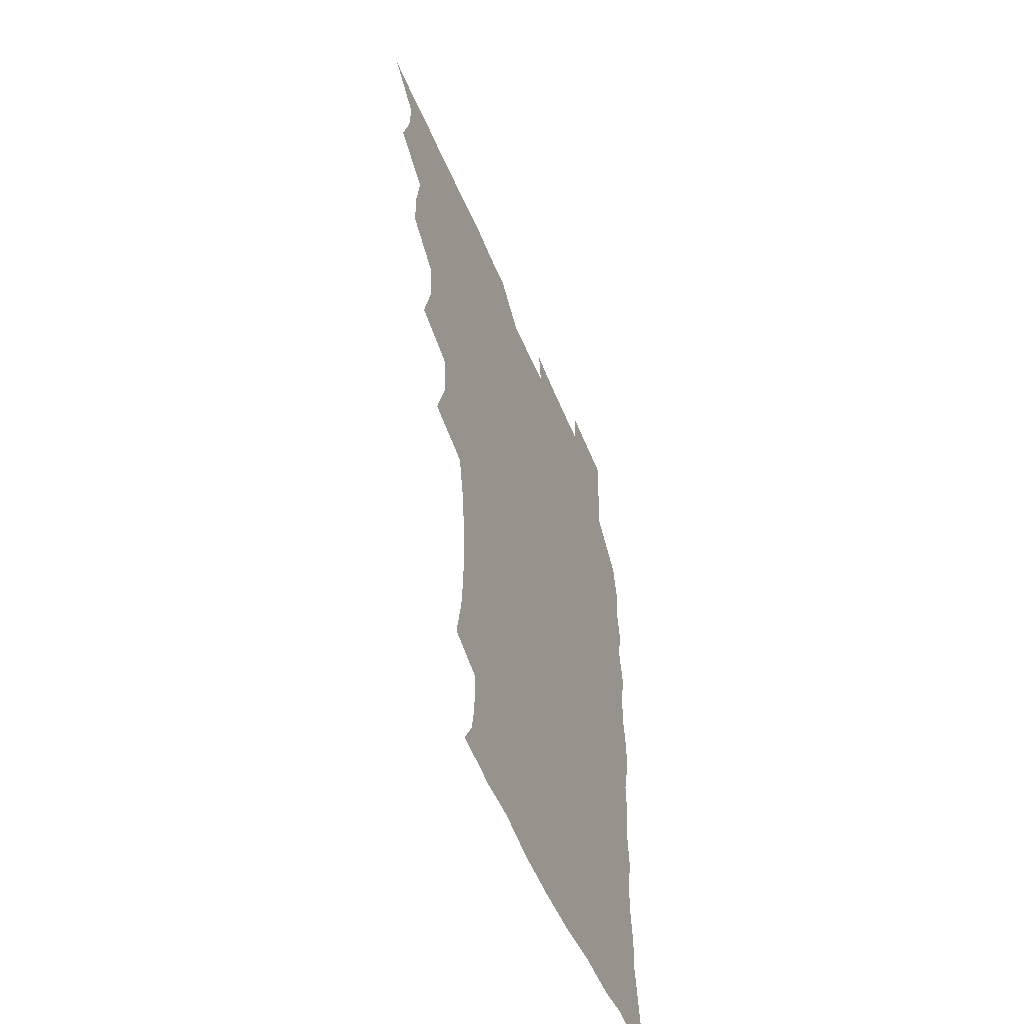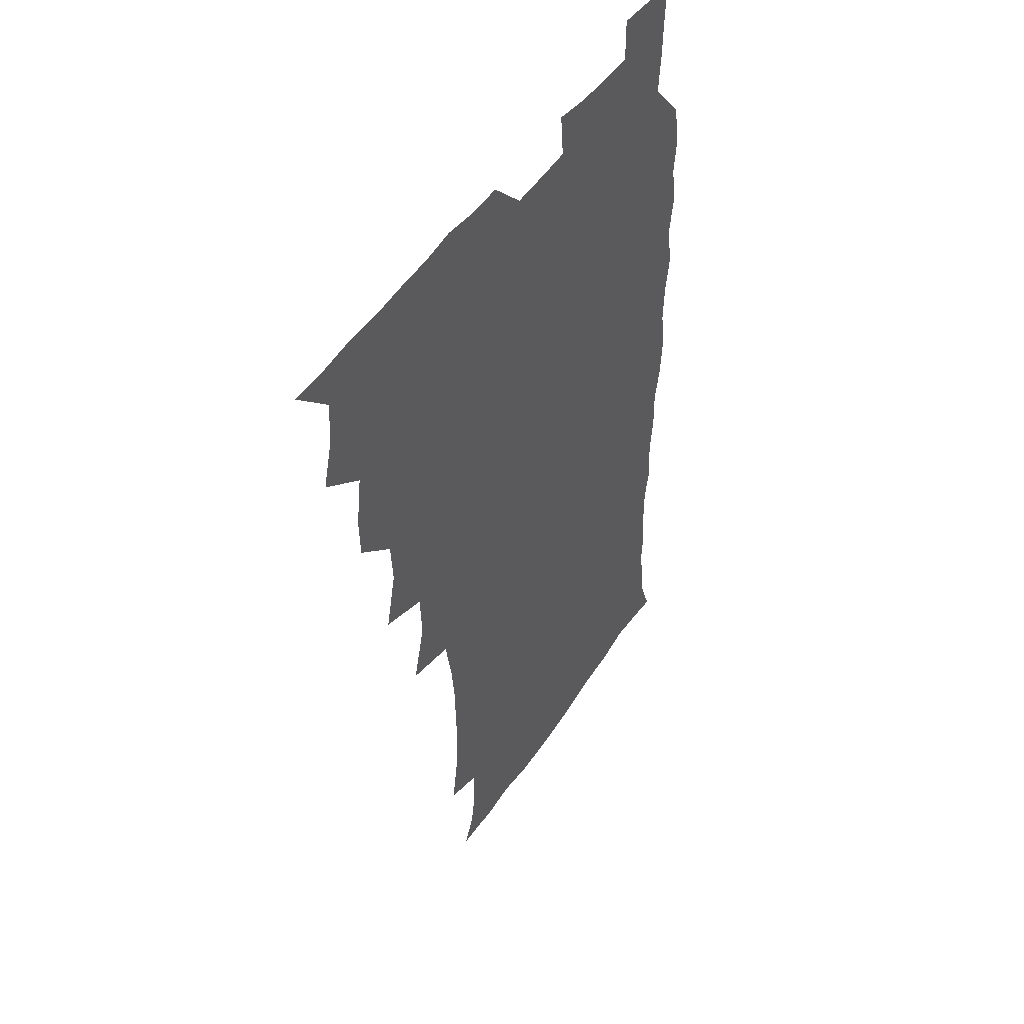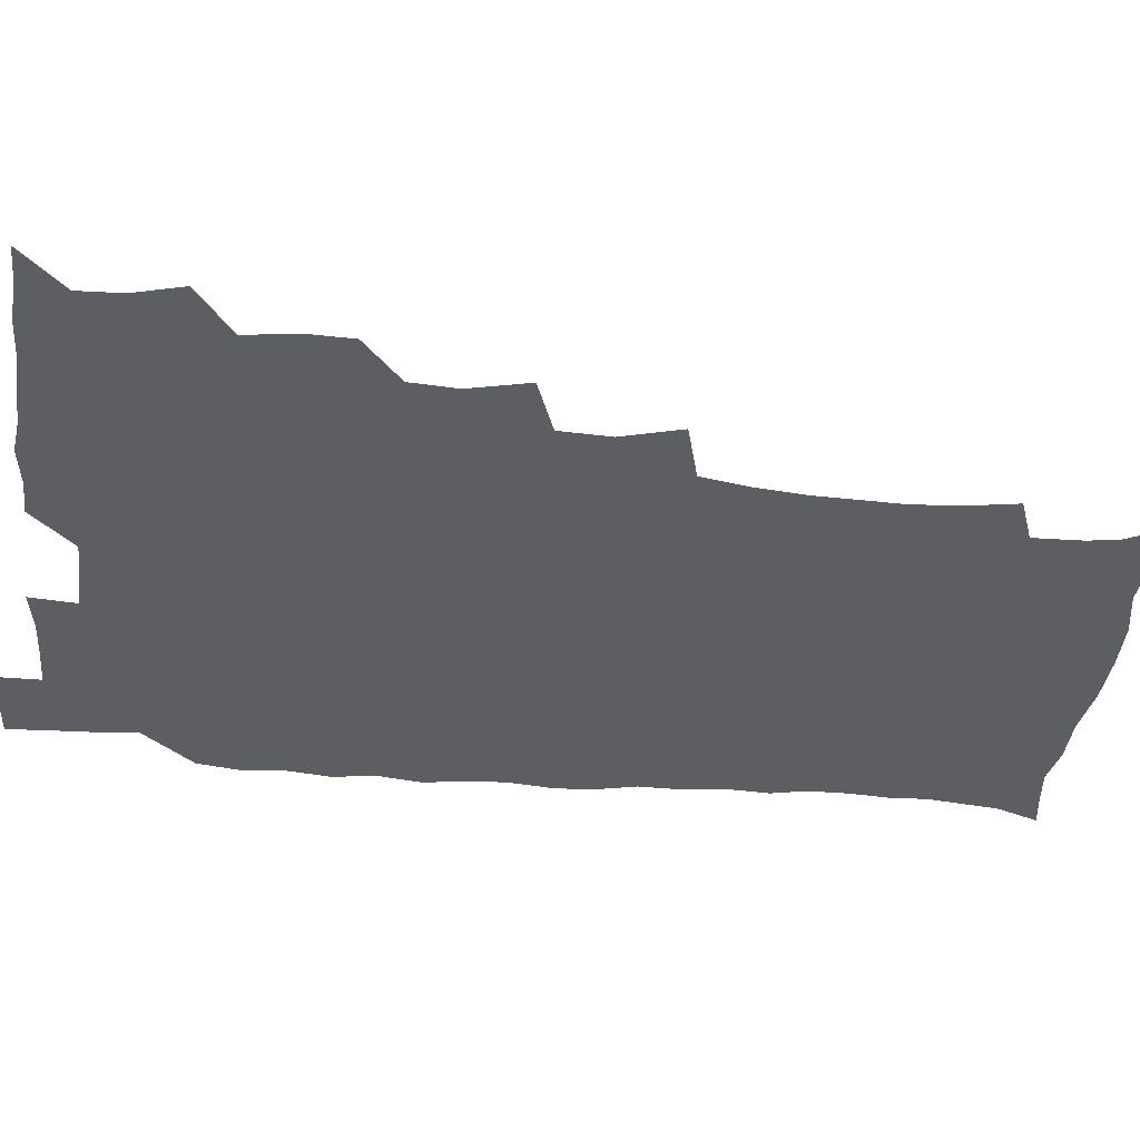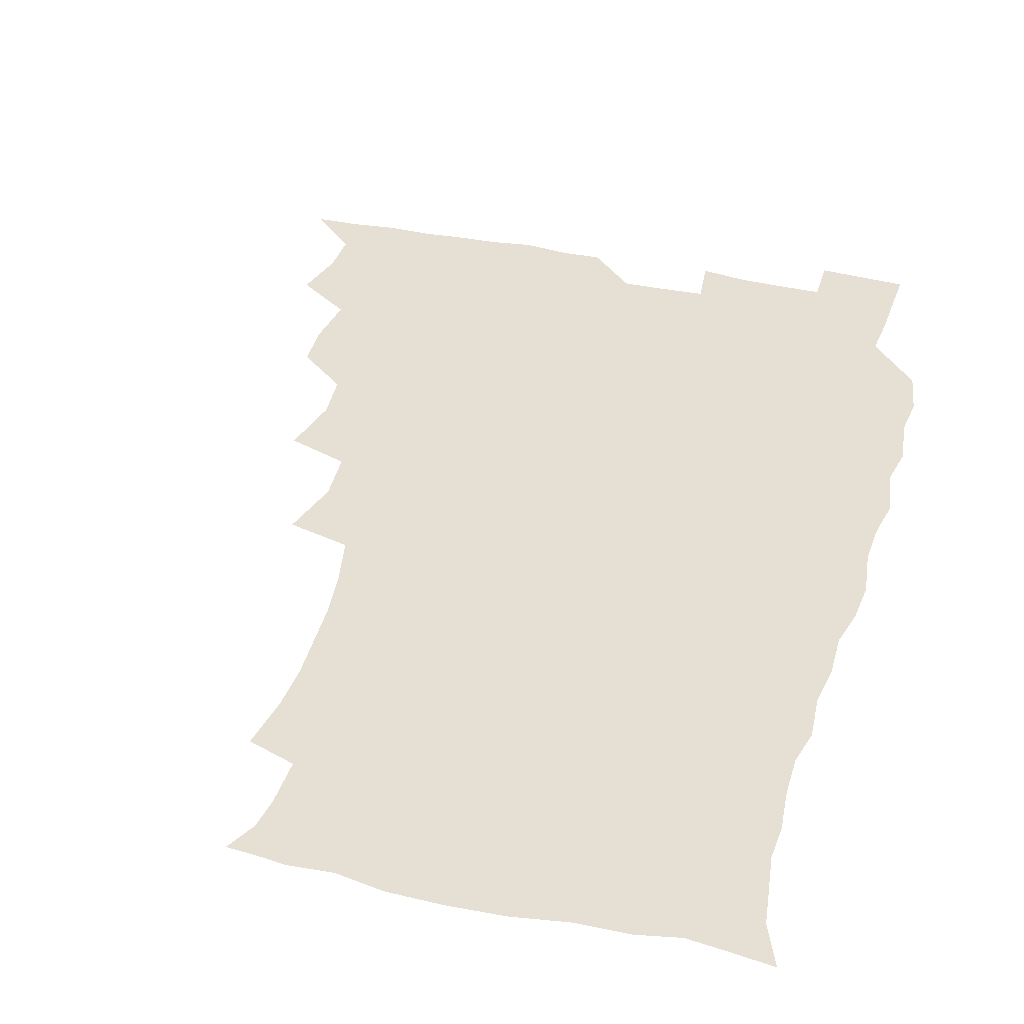
<metadata>
{"format":"obj","ext":"obj","renderer":"f3d","projection":"perspective","resolution":1024,"background":"white","views":[{"elev":-55.2,"azim":-67.4,"up":"+Y"},{"elev":46.9,"azim":-58.8,"up":"+Y"},{"elev":-37.4,"azim":-96.3,"up":"+Z"},{"elev":38.2,"azim":15.4,"up":"+Z"}]}
</metadata>
<code>
v 465.8 525.4 0
v 476.8 476.2 0
v 481.7 494 0
v 482.3 509.5 0
v 481.3 525.4 0
v 493.7 428.1 0
v 493.1 443.9 0
v 495.7 462.8 0
v 497.7 479.7 0
v 498.5 494.9 0
v 497.9 509.6 0
v 496.2 526.6 0
v 506.8 375.7 0
v 512 397.1 0
v 510.8 413.9 0
v 513.1 433.6 0
v 511.2 448.3 0
v 510.3 462.9 0
v 514 480.8 0
v 513.8 495.2 0
v 512.8 509.9 0
v 511.6 526.1 0
v 522.7 328.5 0
v 528.8 349.8 0
v 527.8 368.1 0
v 527.8 386.2 0
v 529 404.1 0
v 527.4 418.5 0
v 528.4 435.5 0
v 528.5 450.9 0
v 528.8 466.3 0
v 528.5 480.9 0
v 528.2 495.4 0
v 527.5 510.3 0
v 526.3 526.9 0
v 546.5 220.6 0
v 549.8 239.4 0
v 550.8 256.2 0
v 550.3 270.9 0
v 549.8 287.3 0
v 547.9 304.5 0
v 544.4 322.6 0
v 543.7 340.2 0
v 543.6 356.7 0
v 544.2 374.6 0
v 543 389.4 0
v 543.1 405.5 0
v 543.2 421.2 0
v 544.1 437.2 0
v 543.9 451.9 0
v 545 467.1 0
v 544 481.2 0
v 542.9 495.7 0
v 542.2 510.3 0
v 540.9 527.2 0
v 555.5 175.1 0
v 560.9 185.8 0
v 562.6 196.7 0
v 563.1 214.5 0
v 565.1 235 0
v 564 249.1 0
v 564.6 265.6 0
v 563 279.3 0
v 563.5 298.4 0
v 560.8 312.2 0
v 559.9 329.3 0
v 558.2 344 0
v 559.2 361.5 0
v 558.7 377 0
v 559 393.1 0
v 558.5 407.8 0
v 559.9 424.2 0
v 558.8 438 0
v 559.9 453.7 0
v 559.2 467.3 0
v 558.5 481.3 0
v 557.9 495.5 0
v 556.5 511.6 0
v 555 528.9 0
v 564.8 174.3 0
v 572.2 189.2 0
v 575.8 206.1 0
v 578.1 225.3 0
v 578.5 241.5 0
v 578.5 257.2 0
v 577.4 270.7 0
v 577.2 287.1 0
v 576.7 303.5 0
v 575.4 317.8 0
v 575.3 334.7 0
v 574.7 349.8 0
v 573.1 362.5 0
v 573.1 378.5 0
v 573.6 394.7 0
v 574.5 411.2 0
v 573.9 424.7 0
v 573.5 438.6 0
v 574 453.6 0
v 573.2 467.4 0
v 573.3 481.3 0
v 572.5 495.5 0
v 570.9 512 0
v 570.4 526.9 0
v 575.7 172.8 0
v 586.9 194.9 0
v 590.9 214.2 0
v 591.2 228.8 0
v 591.4 244.4 0
v 591.1 259.5 0
v 590.8 274.2 0
v 590.3 289.3 0
v 589.6 305 0
v 590.1 322.5 0
v 588.9 335.9 0
v 588 349.7 0
v 588.2 365.9 0
v 587.6 380.4 0
v 588.1 394.3 0
v 588.3 410.3 0
v 587.7 424.1 0
v 587.8 438.8 0
v 588.3 453.7 0
v 587.9 467.5 0
v 587.5 481.6 0
v 586.7 496.3 0
v 585.5 511.8 0
v 584.4 527.1 0
v 590.6 173.7 0
v 601.4 198 0
v 604.1 216.2 0
v 604.9 232.2 0
v 604.7 245.9 0
v 603.9 259.5 0
v 603.8 275.5 0
v 603.6 291.9 0
v 603.4 306.3 0
v 603.4 323.6 0
v 602.7 336.8 0
v 602.7 352.2 0
v 602.2 365.9 0
v 601.1 377 0
v 601.8 394.4 0
v 602.5 411.2 0
v 602.1 424.8 0
v 602.7 440.3 0
v 602.3 453.7 0
v 602.2 467.7 0
v 601.9 481.7 0
v 601.9 495.7 0
v 600.4 511.2 0
v 607.2 170.5 0
v 615.4 198 0
v 617.5 217.3 0
v 617.9 232.2 0
v 617.9 247.7 0
v 617.6 261.8 0
v 617.6 278.1 0
v 617.1 291 0
v 616.8 308.2 0
v 617 323.2 0
v 616.5 337.5 0
v 616.5 352.4 0
v 616.6 368 0
v 616.6 381.6 0
v 616.4 396.1 0
v 616.5 411.7 0
v 616.3 424.9 0
v 616.6 440.1 0
v 616.8 454.1 0
v 617.1 468 0
v 616.9 481.7 0
v 616.3 496.3 0
v 615.6 511.3 0
v 626.1 169.9 0
v 630.1 196.6 0
v 630.9 215.3 0
v 631.1 232.9 0
v 631.2 248 0
v 631.2 262.7 0
v 630.9 278 0
v 631 292.5 0
v 630.6 305.6 0
v 630.3 323.9 0
v 630.4 335.7 0
v 630.2 352.5 0
v 630.4 366.9 0
v 630.4 382.1 0
v 630.4 396.1 0
v 630.3 411.3 0
v 630.5 425.7 0
v 630.6 440 0
v 630.8 454 0
v 630.9 468.1 0
v 631.1 481.8 0
v 631.2 495.9 0
v 630.6 511.7 0
v 629 528.9 0
v 645.2 170.6 0
v 645.1 198.4 0
v 644.8 217.1 0
v 644.9 231.6 0
v 644.6 246.8 0
v 644.6 262.7 0
v 644.2 278 0
v 644.2 295 0
v 644.4 307.1 0
v 643.7 323.9 0
v 644.1 337.7 0
v 644.1 351.8 0
v 644.2 366.8 0
v 644.2 381.5 0
v 644.3 396 0
v 644.3 410.7 0
v 644.5 425.6 0
v 644.6 439.8 0
v 644.9 453.7 0
v 645.2 467.7 0
v 645.4 481.9 0
v 645.6 496.1 0
v 645.6 510.7 0
v 644.9 526.4 0
v 664.4 173.4 0
v 660.2 197.9 0
v 658.8 215.3 0
v 658 231.9 0
v 658.9 244.3 0
v 657.6 262.7 0
v 658.6 275 0
v 657.4 292.9 0
v 657.4 308.1 0
v 657.5 322.6 0
v 657.3 338 0
v 657.5 352.1 0
v 658.6 365.2 0
v 658.6 380 0
v 658.5 394.9 0
v 658.7 408.9 0
v 658.1 425.8 0
v 658.2 440.2 0
v 658.8 454.1 0
v 659.2 468.2 0
v 659.7 481.9 0
v 660.1 496 0
v 660.2 510.5 0
v 660 525.7 0
v 681.9 173.4 0
v 675 197 0
v 673.3 213 0
v 672.8 228 0
v 672 244.3 0
v 671.5 260 0
v 671.6 274.8 0
v 670.5 292.2 0
v 670.9 306.3 0
v 672.5 319.1 0
v 671.6 335.3 0
v 672.8 348.6 0
v 672 365 0
v 672 380.1 0
v 672.3 394.6 0
v 671.9 410.2 0
v 673.2 423.6 0
v 673.9 437.7 0
v 673.2 453.2 0
v 673.3 467.6 0
v 674.1 481.5 0
v 674.4 495.9 0
v 674.9 510.6 0
v 675.3 525.4 0
v 675.3 542 0
v 696.9 176.2 0
v 689.2 196.1 0
v 687.4 210.8 0
v 685.9 226.9 0
v 686 241 0
v 684.7 258.1 0
v 684.4 273.9 0
v 684.6 288.7 0
v 685.9 302 0
v 685 319.1 0
v 685.9 332.9 0
v 685.7 348.6 0
v 686.1 362.9 0
v 686.2 378 0
v 687.2 392 0
v 687.2 407.1 0
v 688.5 421 0
v 687.4 437.5 0
v 688.5 451.2 0
v 688.1 466.5 0
v 687.8 481.7 0
v 688.6 495.5 0
v 689.7 509.9 0
v 690.4 525 0
v 690.5 540.9 0
v 711.8 174.2 0
v 704 192.8 0
v 701.1 208.1 0
v 700.6 221.8 0
v 699.2 237.9 0
v 699 252.7 0
v 698.8 268.2 0
v 699.3 283.2 0
v 699.2 298.8 0
v 698.9 314.8 0
v 700.9 328.2 0
v 701.8 343 0
v 700.1 359.8 0
v 703.1 372.4 0
v 702.6 388.3 0
v 701.4 404.8 0
v 703.1 418.6 0
v 702.5 434.6 0
v 703.1 449.1 0
v 703 464.4 0
v 702.1 479.7 0
v 703.6 493.5 0
v 705 509 0
v 705.6 524.6 0
v 706.4 539.7 0
v 725 172.2 0
v 718.8 187.9 0
v 717.2 200.6 0
v 715.4 214.7 0
v 716.1 227.4 0
v 714.8 242.9 0
v 714.9 257.9 0
v 717.8 270.7 0
v 716.7 287.5 0
v 718.8 302.1 0
v 718.6 318.3 0
v 721.8 332 0
v 723.1 347.1 0
v 720.9 364.3 0
v 721.7 379.6 0
v 724.4 394.1 0
v 721.6 411.6 0
v 724.3 426 0
v 722 442.9 0
v 723.6 457.4 0
v 720.7 474.2 0
f 4 5 1
f 8 9 2
f 2 9 3
f 9 10 3
f 3 10 4
f 10 11 4
f 4 11 5
f 11 12 5
f 15 16 6
f 6 16 7
f 16 17 7
f 7 17 8
f 17 18 8
f 8 18 9
f 18 19 9
f 9 19 10
f 19 20 10
f 10 20 11
f 20 21 11
f 11 21 12
f 21 22 12
f 25 26 13
f 13 26 14
f 26 27 14
f 14 27 15
f 27 28 15
f 15 28 16
f 28 29 16
f 16 29 17
f 29 30 17
f 17 30 18
f 30 31 18
f 18 31 19
f 31 32 19
f 19 32 20
f 32 33 20
f 20 33 21
f 33 34 21
f 21 34 22
f 34 35 22
f 42 43 23
f 23 43 24
f 43 44 24
f 24 44 25
f 44 45 25
f 25 45 26
f 45 46 26
f 26 46 27
f 46 47 27
f 27 47 28
f 47 48 28
f 28 48 29
f 48 49 29
f 29 49 30
f 49 50 30
f 30 50 31
f 50 51 31
f 31 51 32
f 51 52 32
f 32 52 33
f 52 53 33
f 33 53 34
f 53 54 34
f 34 54 35
f 54 55 35
f 59 60 36
f 36 60 37
f 60 61 37
f 37 61 38
f 61 62 38
f 38 62 39
f 62 63 39
f 39 63 40
f 63 64 40
f 40 64 41
f 64 65 41
f 41 65 42
f 65 66 42
f 42 66 43
f 66 67 43
f 43 67 44
f 67 68 44
f 44 68 45
f 68 69 45
f 45 69 46
f 69 70 46
f 46 70 47
f 70 71 47
f 47 71 48
f 71 72 48
f 48 72 49
f 72 73 49
f 49 73 50
f 73 74 50
f 50 74 51
f 74 75 51
f 51 75 52
f 75 76 52
f 52 76 53
f 76 77 53
f 53 77 54
f 77 78 54
f 54 78 55
f 78 79 55
f 56 80 57
f 80 81 57
f 57 81 58
f 81 82 58
f 58 82 59
f 82 83 59
f 59 83 60
f 83 84 60
f 60 84 61
f 84 85 61
f 61 85 62
f 85 86 62
f 62 86 63
f 86 87 63
f 63 87 64
f 87 88 64
f 64 88 65
f 88 89 65
f 65 89 66
f 89 90 66
f 66 90 67
f 90 91 67
f 67 91 68
f 91 92 68
f 68 92 69
f 92 93 69
f 69 93 70
f 93 94 70
f 70 94 71
f 94 95 71
f 71 95 72
f 95 96 72
f 72 96 73
f 96 97 73
f 73 97 74
f 97 98 74
f 74 98 75
f 98 99 75
f 75 99 76
f 99 100 76
f 76 100 77
f 100 101 77
f 77 101 78
f 101 102 78
f 78 102 79
f 102 103 79
f 80 104 81
f 104 105 81
f 81 105 82
f 105 106 82
f 82 106 83
f 106 107 83
f 83 107 84
f 107 108 84
f 84 108 85
f 108 109 85
f 85 109 86
f 109 110 86
f 86 110 87
f 110 111 87
f 87 111 88
f 111 112 88
f 88 112 89
f 112 113 89
f 89 113 90
f 113 114 90
f 90 114 91
f 114 115 91
f 91 115 92
f 115 116 92
f 92 116 93
f 116 117 93
f 93 117 94
f 117 118 94
f 94 118 95
f 118 119 95
f 95 119 96
f 119 120 96
f 96 120 97
f 120 121 97
f 97 121 98
f 121 122 98
f 98 122 99
f 122 123 99
f 99 123 100
f 123 124 100
f 100 124 101
f 124 125 101
f 101 125 102
f 125 126 102
f 102 126 103
f 126 127 103
f 104 128 105
f 128 129 105
f 105 129 106
f 129 130 106
f 106 130 107
f 130 131 107
f 107 131 108
f 131 132 108
f 108 132 109
f 132 133 109
f 109 133 110
f 133 134 110
f 110 134 111
f 134 135 111
f 111 135 112
f 135 136 112
f 112 136 113
f 136 137 113
f 113 137 114
f 137 138 114
f 114 138 115
f 138 139 115
f 115 139 116
f 139 140 116
f 116 140 117
f 140 141 117
f 117 141 118
f 141 142 118
f 118 142 119
f 142 143 119
f 119 143 120
f 143 144 120
f 120 144 121
f 144 145 121
f 121 145 122
f 145 146 122
f 122 146 123
f 146 147 123
f 123 147 124
f 147 148 124
f 124 148 125
f 148 149 125
f 125 149 126
f 149 150 126
f 126 150 127
f 128 151 129
f 151 152 129
f 129 152 130
f 152 153 130
f 130 153 131
f 153 154 131
f 131 154 132
f 154 155 132
f 132 155 133
f 155 156 133
f 133 156 134
f 156 157 134
f 134 157 135
f 157 158 135
f 135 158 136
f 158 159 136
f 136 159 137
f 159 160 137
f 137 160 138
f 160 161 138
f 138 161 139
f 161 162 139
f 139 162 140
f 162 163 140
f 140 163 141
f 163 164 141
f 141 164 142
f 164 165 142
f 142 165 143
f 165 166 143
f 143 166 144
f 166 167 144
f 144 167 145
f 167 168 145
f 145 168 146
f 168 169 146
f 146 169 147
f 169 170 147
f 147 170 148
f 170 171 148
f 148 171 149
f 171 172 149
f 149 172 150
f 172 173 150
f 151 174 152
f 174 175 152
f 152 175 153
f 175 176 153
f 153 176 154
f 176 177 154
f 154 177 155
f 177 178 155
f 155 178 156
f 178 179 156
f 156 179 157
f 179 180 157
f 157 180 158
f 180 181 158
f 158 181 159
f 181 182 159
f 159 182 160
f 182 183 160
f 160 183 161
f 183 184 161
f 161 184 162
f 184 185 162
f 162 185 163
f 185 186 163
f 163 186 164
f 186 187 164
f 164 187 165
f 187 188 165
f 165 188 166
f 188 189 166
f 166 189 167
f 189 190 167
f 167 190 168
f 190 191 168
f 168 191 169
f 191 192 169
f 169 192 170
f 192 193 170
f 170 193 171
f 193 194 171
f 171 194 172
f 194 195 172
f 172 195 173
f 195 196 173
f 174 198 175
f 198 199 175
f 175 199 176
f 199 200 176
f 176 200 177
f 200 201 177
f 177 201 178
f 201 202 178
f 178 202 179
f 202 203 179
f 179 203 180
f 203 204 180
f 180 204 181
f 204 205 181
f 181 205 182
f 205 206 182
f 182 206 183
f 206 207 183
f 183 207 184
f 207 208 184
f 184 208 185
f 208 209 185
f 185 209 186
f 209 210 186
f 186 210 187
f 210 211 187
f 187 211 188
f 211 212 188
f 188 212 189
f 212 213 189
f 189 213 190
f 213 214 190
f 190 214 191
f 214 215 191
f 191 215 192
f 215 216 192
f 192 216 193
f 216 217 193
f 193 217 194
f 217 218 194
f 194 218 195
f 218 219 195
f 195 219 196
f 219 220 196
f 196 220 197
f 220 221 197
f 198 222 199
f 222 223 199
f 199 223 200
f 223 224 200
f 200 224 201
f 224 225 201
f 201 225 202
f 225 226 202
f 202 226 203
f 226 227 203
f 203 227 204
f 227 228 204
f 204 228 205
f 228 229 205
f 205 229 206
f 229 230 206
f 206 230 207
f 230 231 207
f 207 231 208
f 231 232 208
f 208 232 209
f 232 233 209
f 209 233 210
f 233 234 210
f 210 234 211
f 234 235 211
f 211 235 212
f 235 236 212
f 212 236 213
f 236 237 213
f 213 237 214
f 237 238 214
f 214 238 215
f 238 239 215
f 215 239 216
f 239 240 216
f 216 240 217
f 240 241 217
f 217 241 218
f 241 242 218
f 218 242 219
f 242 243 219
f 219 243 220
f 243 244 220
f 220 244 221
f 244 245 221
f 222 246 223
f 246 247 223
f 223 247 224
f 247 248 224
f 224 248 225
f 248 249 225
f 225 249 226
f 249 250 226
f 226 250 227
f 250 251 227
f 227 251 228
f 251 252 228
f 228 252 229
f 252 253 229
f 229 253 230
f 253 254 230
f 230 254 231
f 254 255 231
f 231 255 232
f 255 256 232
f 232 256 233
f 256 257 233
f 233 257 234
f 257 258 234
f 234 258 235
f 258 259 235
f 235 259 236
f 259 260 236
f 236 260 237
f 260 261 237
f 237 261 238
f 261 262 238
f 238 262 239
f 262 263 239
f 239 263 240
f 263 264 240
f 240 264 241
f 264 265 241
f 241 265 242
f 265 266 242
f 242 266 243
f 266 267 243
f 243 267 244
f 267 268 244
f 244 268 245
f 268 269 245
f 246 271 247
f 271 272 247
f 247 272 248
f 272 273 248
f 248 273 249
f 273 274 249
f 249 274 250
f 274 275 250
f 250 275 251
f 275 276 251
f 251 276 252
f 276 277 252
f 252 277 253
f 277 278 253
f 253 278 254
f 278 279 254
f 254 279 255
f 279 280 255
f 255 280 256
f 280 281 256
f 256 281 257
f 281 282 257
f 257 282 258
f 282 283 258
f 258 283 259
f 283 284 259
f 259 284 260
f 284 285 260
f 260 285 261
f 285 286 261
f 261 286 262
f 286 287 262
f 262 287 263
f 287 288 263
f 263 288 264
f 288 289 264
f 264 289 265
f 289 290 265
f 265 290 266
f 290 291 266
f 266 291 267
f 291 292 267
f 267 292 268
f 292 293 268
f 268 293 269
f 293 294 269
f 269 294 270
f 294 295 270
f 271 296 272
f 296 297 272
f 272 297 273
f 297 298 273
f 273 298 274
f 298 299 274
f 274 299 275
f 299 300 275
f 275 300 276
f 300 301 276
f 276 301 277
f 301 302 277
f 277 302 278
f 302 303 278
f 278 303 279
f 303 304 279
f 279 304 280
f 304 305 280
f 280 305 281
f 305 306 281
f 281 306 282
f 306 307 282
f 282 307 283
f 307 308 283
f 283 308 284
f 308 309 284
f 284 309 285
f 309 310 285
f 285 310 286
f 310 311 286
f 286 311 287
f 311 312 287
f 287 312 288
f 312 313 288
f 288 313 289
f 313 314 289
f 289 314 290
f 314 315 290
f 290 315 291
f 315 316 291
f 291 316 292
f 316 317 292
f 292 317 293
f 317 318 293
f 293 318 294
f 318 319 294
f 294 319 295
f 319 320 295
f 296 321 297
f 321 322 297
f 297 322 298
f 322 323 298
f 298 323 299
f 323 324 299
f 299 324 300
f 324 325 300
f 300 325 301
f 325 326 301
f 301 326 302
f 326 327 302
f 302 327 303
f 327 328 303
f 303 328 304
f 328 329 304
f 304 329 305
f 329 330 305
f 305 330 306
f 330 331 306
f 306 331 307
f 331 332 307
f 307 332 308
f 332 333 308
f 308 333 309
f 333 334 309
f 309 334 310
f 334 335 310
f 310 335 311
f 335 336 311
f 311 336 312
f 336 337 312
f 312 337 313
f 337 338 313
f 313 338 314
f 338 339 314
f 314 339 315
f 339 340 315
f 315 340 316
f 340 341 316
f 316 341 317

</code>
